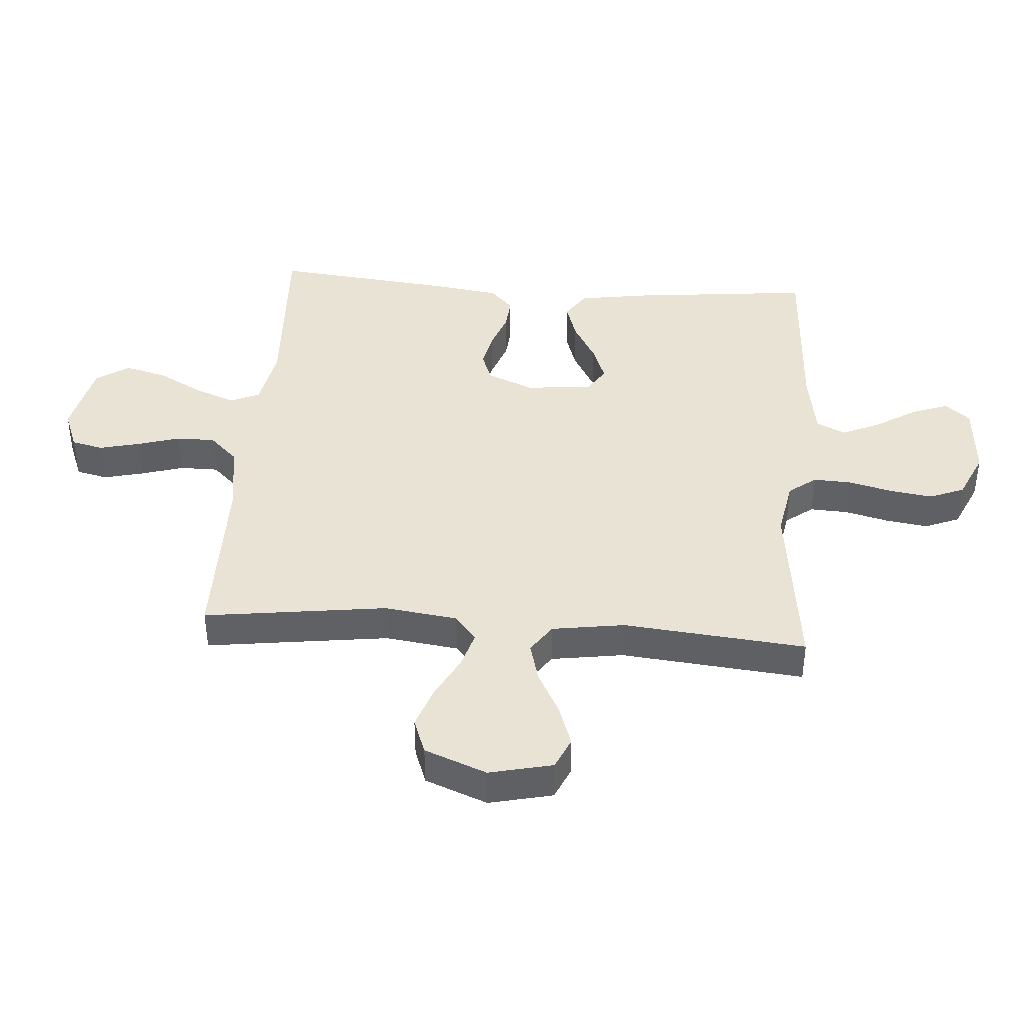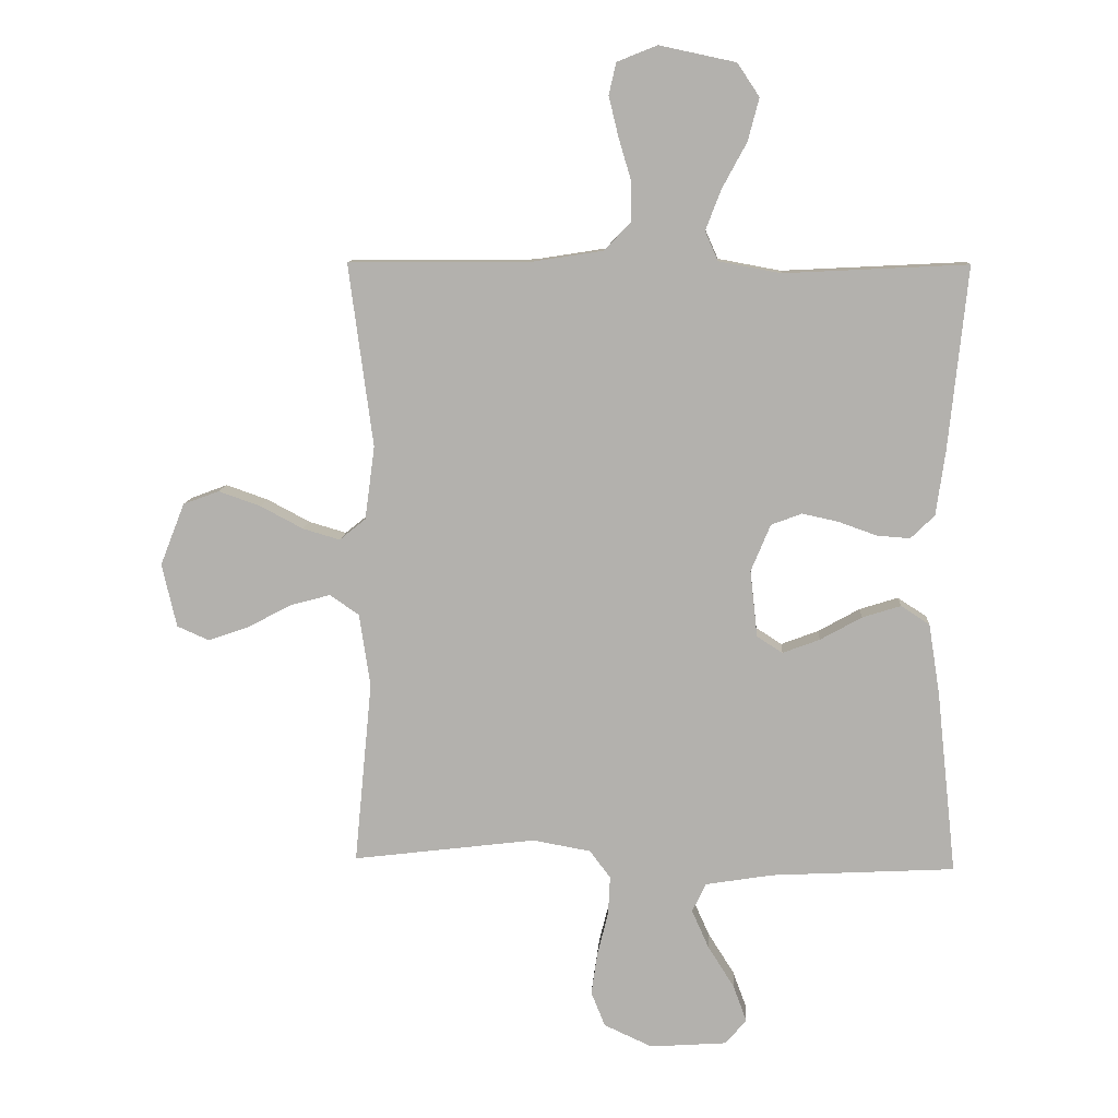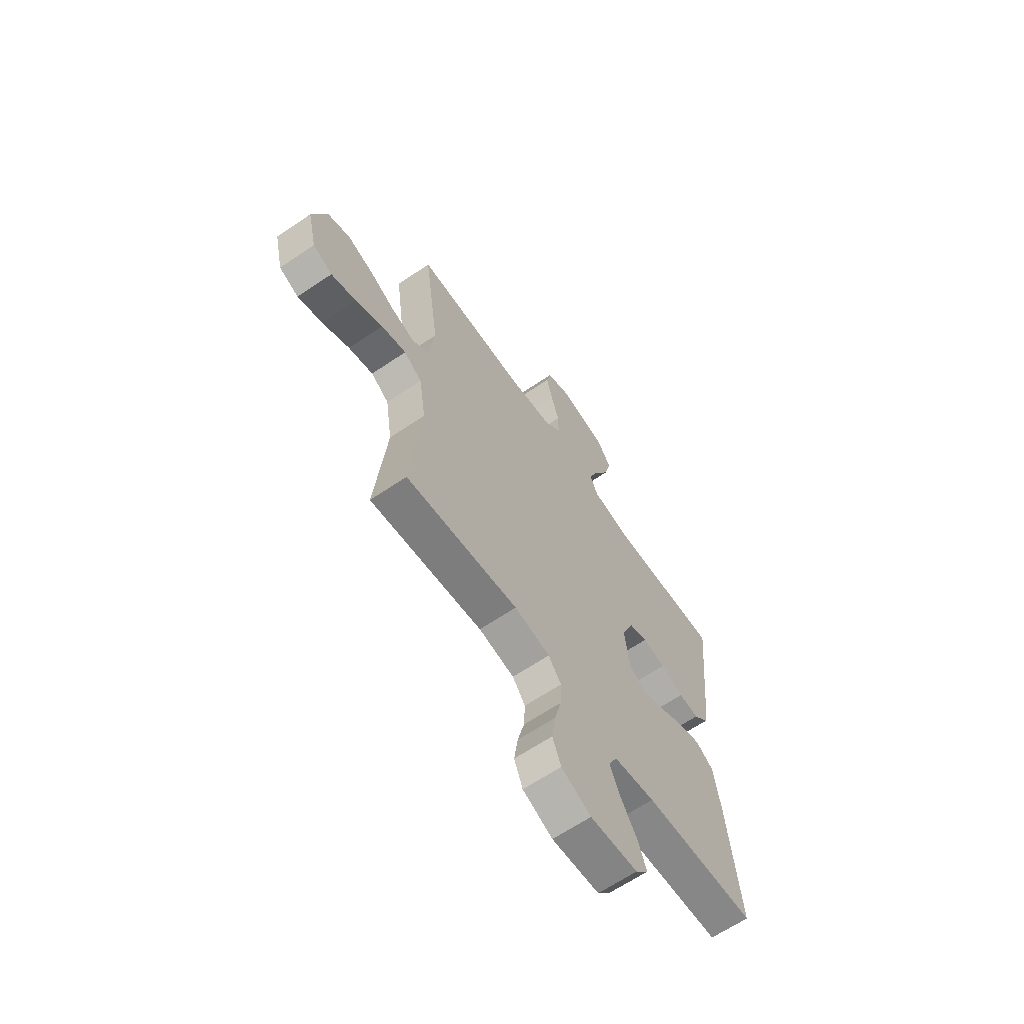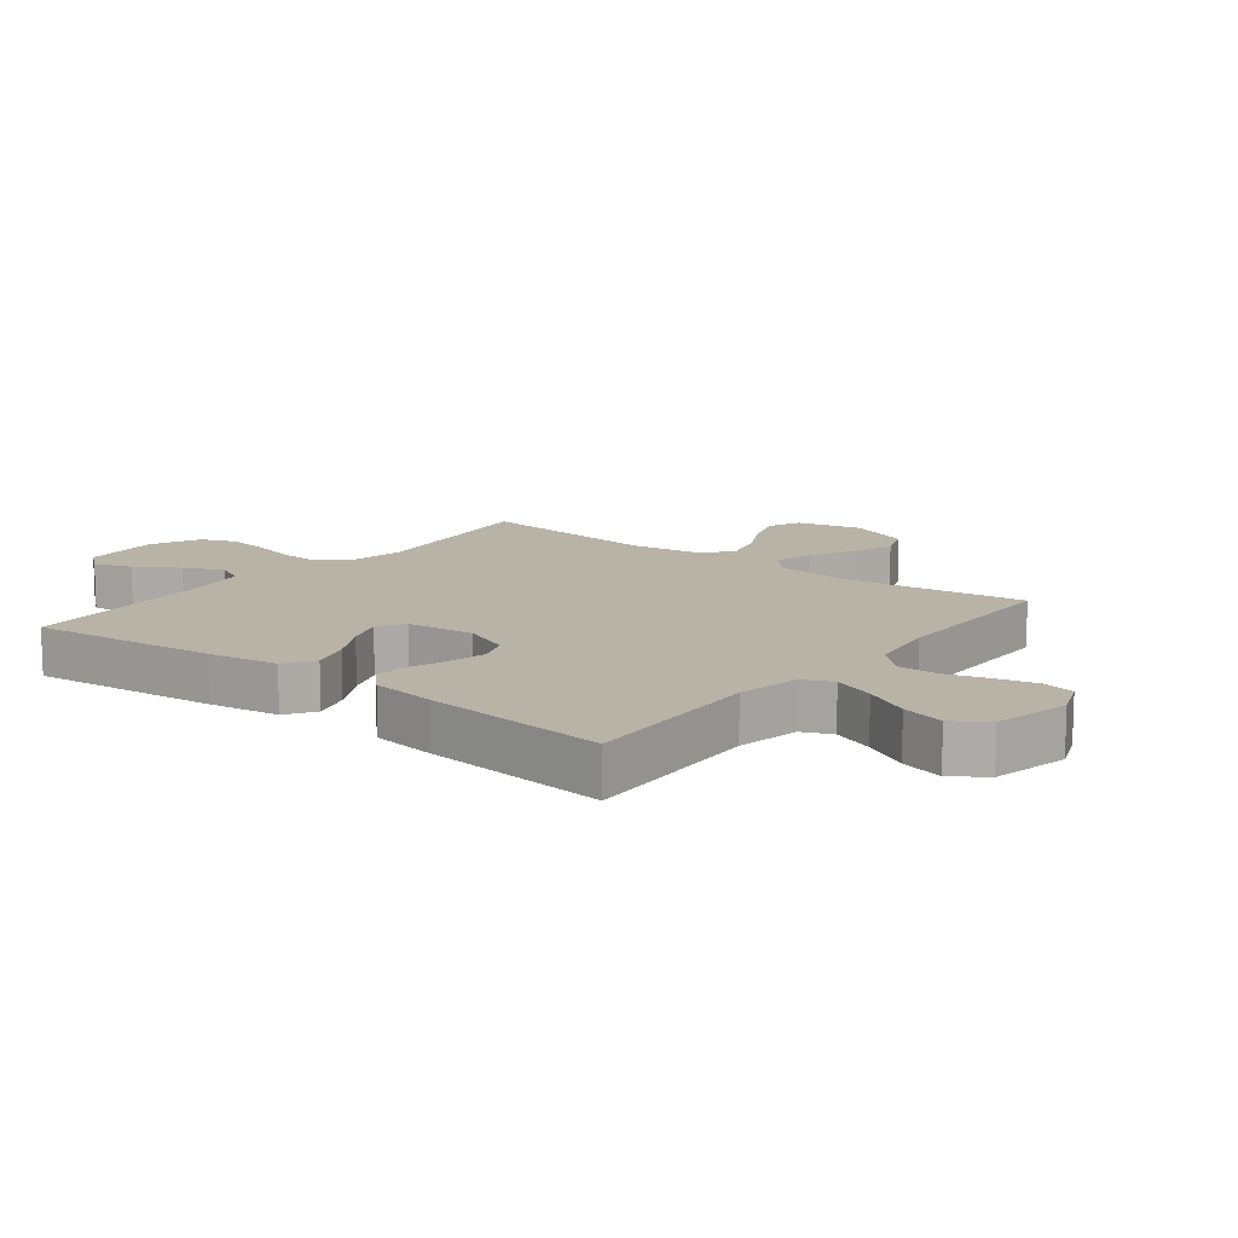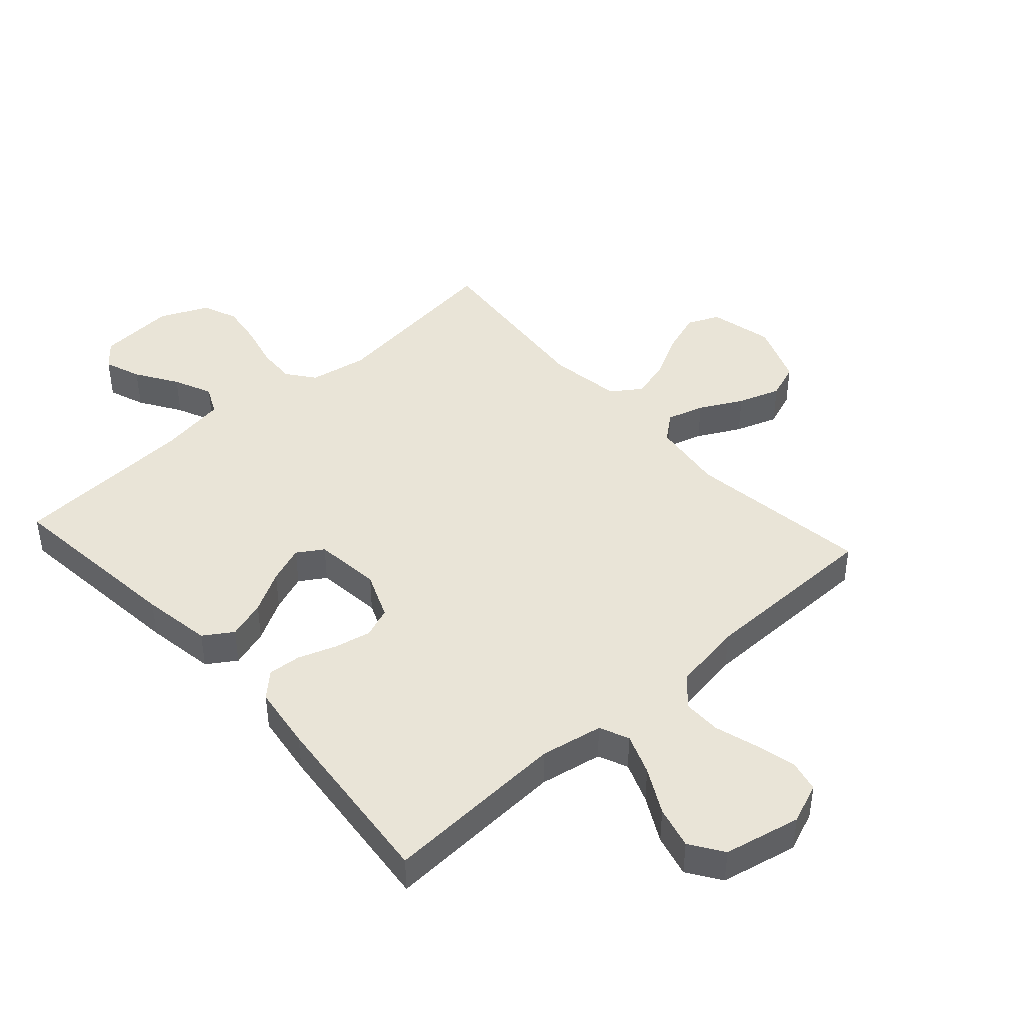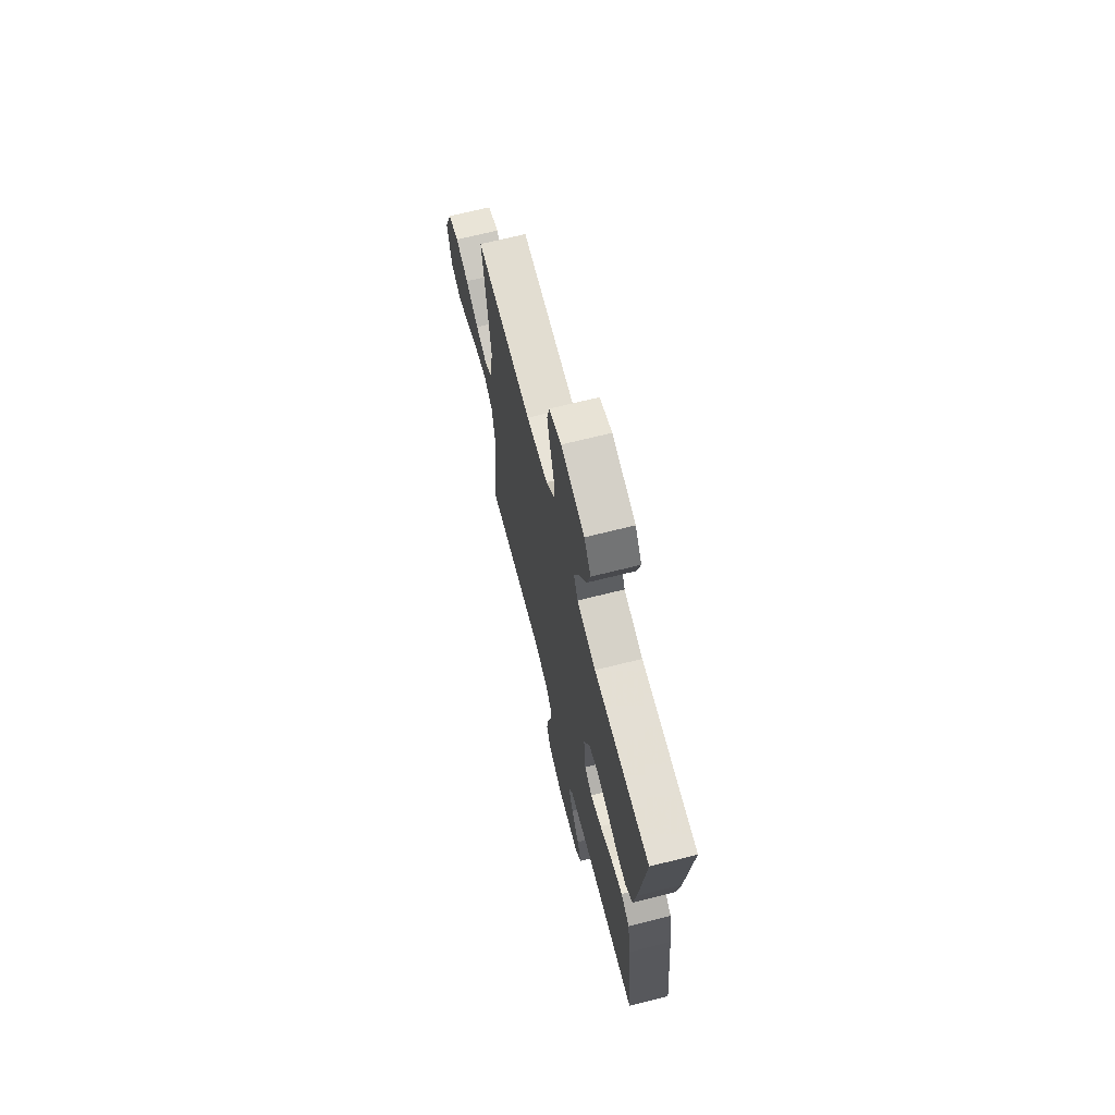
<metadata>
{"format":"obj","ext":"obj","renderer":"f3d","projection":"perspective","resolution":1024,"background":"white","views":[{"elev":41.0,"azim":94.3,"up":"+Y"},{"elev":10.1,"azim":-176.5,"up":"+Z"},{"elev":-64.7,"azim":124.3,"up":"+Z"},{"elev":12.8,"azim":-52.0,"up":"+Y"},{"elev":43.5,"azim":-42.0,"up":"+Y"},{"elev":68.8,"azim":-104.1,"up":"+Z"}]}
</metadata>
<code>
v 0.5 0.07 -0.5
v 0.2 0.07 -0.463
v 0.105 0.07 -0.48
v 0.071 0.07 -0.525
v 0.074 0.07 -0.588
v 0.092 0.07 -0.66
v 0.102 0.07 -0.729
v 0.079 0.07 -0.786
v 0 0.07 -0.822
v -0.126 0.07 -0.813
v -0.16 0.07 -0.772
v -0.138 0.07 -0.712
v -0.095 0.07 -0.644
v -0.067 0.07 -0.581
v -0.09 0.07 -0.534
v -0.2 0.07 -0.516
v -0.5 0.07 -0.5
v -0.468 0.07 -0.2
v -0.45 0.07 -0.086
v -0.403 0.07 -0.055
v -0.34 0.07 -0.075
v -0.272 0.07 -0.113
v -0.211 0.07 -0.136
v -0.169 0.07 -0.109
v -0.157 0.07 0
v -0.189 0.07 0.077
v -0.239 0.07 0.096
v -0.299 0.07 0.083
v -0.361 0.07 0.061
v -0.415 0.07 0.057
v -0.454 0.07 0.095
v -0.469 0.07 0.2
v -0.5 0.07 0.5
v -0.2 0.07 0.485
v -0.098 0.07 0.504
v -0.077 0.07 0.552
v -0.103 0.07 0.619
v -0.143 0.07 0.693
v -0.161 0.07 0.762
v -0.125 0.07 0.816
v 0 0.07 0.843
v 0.066 0.07 0.817
v 0.078 0.07 0.765
v 0.062 0.07 0.699
v 0.041 0.07 0.629
v 0.041 0.07 0.566
v 0.085 0.07 0.52
v 0.2 0.07 0.502
v 0.5 0.07 0.5
v 0.46 0.07 0.2
v 0.476 0.07 0.08
v 0.519 0.07 0.045
v 0.58 0.07 0.063
v 0.65 0.07 0.1
v 0.719 0.07 0.124
v 0.778 0.07 0.102
v 0.818 0.07 0
v 0.794 0.07 -0.104
v 0.742 0.07 -0.127
v 0.675 0.07 -0.104
v 0.603 0.07 -0.066
v 0.537 0.07 -0.048
v 0.489 0.07 -0.081
v 0.471 0.07 -0.2
v 0.5 0 -0.5
v 0.2 0 -0.463
v 0.105 0 -0.48
v 0.071 0 -0.525
v 0.074 0 -0.588
v 0.092 0 -0.66
v 0.102 0 -0.729
v 0.079 0 -0.786
v 0 0 -0.822
v -0.126 0 -0.813
v -0.16 0 -0.772
v -0.138 0 -0.712
v -0.095 0 -0.644
v -0.067 0 -0.581
v -0.09 0 -0.534
v -0.2 0 -0.516
v -0.5 0 -0.5
v -0.468 0 -0.2
v -0.45 0 -0.086
v -0.403 0 -0.055
v -0.34 0 -0.075
v -0.272 0 -0.113
v -0.211 0 -0.136
v -0.169 0 -0.109
v -0.157 0 0
v -0.189 0 0.077
v -0.239 0 0.096
v -0.299 0 0.083
v -0.361 0 0.061
v -0.415 0 0.057
v -0.454 0 0.095
v -0.469 0 0.2
v -0.5 0 0.5
v -0.2 0 0.485
v -0.098 0 0.504
v -0.077 0 0.552
v -0.103 0 0.619
v -0.143 0 0.693
v -0.161 0 0.762
v -0.125 0 0.816
v 0 0 0.843
v 0.066 0 0.817
v 0.078 0 0.765
v 0.062 0 0.699
v 0.041 0 0.629
v 0.041 0 0.566
v 0.085 0 0.52
v 0.2 0 0.502
v 0.5 0 0.5
v 0.46 0 0.2
v 0.476 0 0.08
v 0.519 0 0.045
v 0.58 0 0.063
v 0.65 0 0.1
v 0.719 0 0.124
v 0.778 0 0.102
v 0.818 0 0
v 0.794 0 -0.104
v 0.742 0 -0.127
v 0.675 0 -0.104
v 0.603 0 -0.066
v 0.537 0 -0.048
v 0.489 0 -0.081
v 0.471 0 -0.2
f 59 60 61
f 58 59 61
f 57 58 61
f 56 57 61
f 55 56 61
f 54 55 61
f 53 54 61
f 52 53 61 62
f 51 52 62 63
f 48 49 50
f 51 63 64
f 50 51 64
f 48 50 64
f 47 48 64
f 43 44 45
f 42 43 45
f 41 42 45
f 40 41 45
f 39 40 45
f 38 39 45
f 37 38 45
f 36 37 45 46
f 64 1 2
f 47 64 2
f 46 47 2
f 36 46 2
f 35 36 2
f 32 33 34
f 31 32 34
f 30 31 34
f 29 30 34
f 28 29 34
f 20 21 22
f 19 20 22
f 18 19 22
f 17 18 22
f 16 17 22
f 15 16 22 23
f 14 15 23 24
f 11 12 13
f 10 11 13
f 9 10 13
f 8 9 13
f 7 8 13
f 6 7 13
f 5 6 13
f 4 5 13 14
f 14 24 25
f 4 14 25
f 3 4 25
f 27 28 34 35
f 26 27 35
f 25 26 35
f 3 25 35
f 2 3 35
f 125 124 123
f 125 123 122
f 125 122 121
f 125 121 120
f 125 120 119
f 125 119 118
f 125 118 117
f 126 125 117 116
f 127 126 116 115
f 114 113 112
f 128 127 115
f 128 115 114
f 128 114 112
f 128 112 111
f 109 108 107
f 109 107 106
f 109 106 105
f 109 105 104
f 109 104 103
f 109 103 102
f 109 102 101
f 110 109 101 100
f 66 65 128
f 66 128 111
f 66 111 110
f 66 110 100
f 66 100 99
f 98 97 96
f 98 96 95
f 98 95 94
f 98 94 93
f 98 93 92
f 86 85 84
f 86 84 83
f 86 83 82
f 86 82 81
f 86 81 80
f 87 86 80 79
f 88 87 79 78
f 77 76 75
f 77 75 74
f 77 74 73
f 77 73 72
f 77 72 71
f 77 71 70
f 77 70 69
f 78 77 69 68
f 89 88 78
f 89 78 68
f 89 68 67
f 99 98 92 91
f 99 91 90
f 99 90 89
f 99 89 67
f 99 67 66
f 1 65 66 2
f 2 66 67 3
f 3 67 68 4
f 4 68 69 5
f 5 69 70 6
f 6 70 71 7
f 7 71 72 8
f 8 72 73 9
f 9 73 74 10
f 10 74 75 11
f 11 75 76 12
f 12 76 77 13
f 13 77 78 14
f 14 78 79 15
f 15 79 80 16
f 16 80 81 17
f 17 81 82 18
f 18 82 83 19
f 19 83 84 20
f 20 84 85 21
f 21 85 86 22
f 22 86 87 23
f 23 87 88 24
f 24 88 89 25
f 25 89 90 26
f 26 90 91 27
f 27 91 92 28
f 28 92 93 29
f 29 93 94 30
f 30 94 95 31
f 31 95 96 32
f 32 96 97 33
f 33 97 98 34
f 34 98 99 35
f 35 99 100 36
f 36 100 101 37
f 37 101 102 38
f 38 102 103 39
f 39 103 104 40
f 40 104 105 41
f 41 105 106 42
f 42 106 107 43
f 43 107 108 44
f 44 108 109 45
f 45 109 110 46
f 46 110 111 47
f 47 111 112 48
f 48 112 113 49
f 49 113 114 50
f 50 114 115 51
f 51 115 116 52
f 52 116 117 53
f 53 117 118 54
f 54 118 119 55
f 55 119 120 56
f 56 120 121 57
f 57 121 122 58
f 58 122 123 59
f 59 123 124 60
f 60 124 125 61
f 61 125 126 62
f 62 126 127 63
f 63 127 128 64
f 64 128 65 1

</code>
